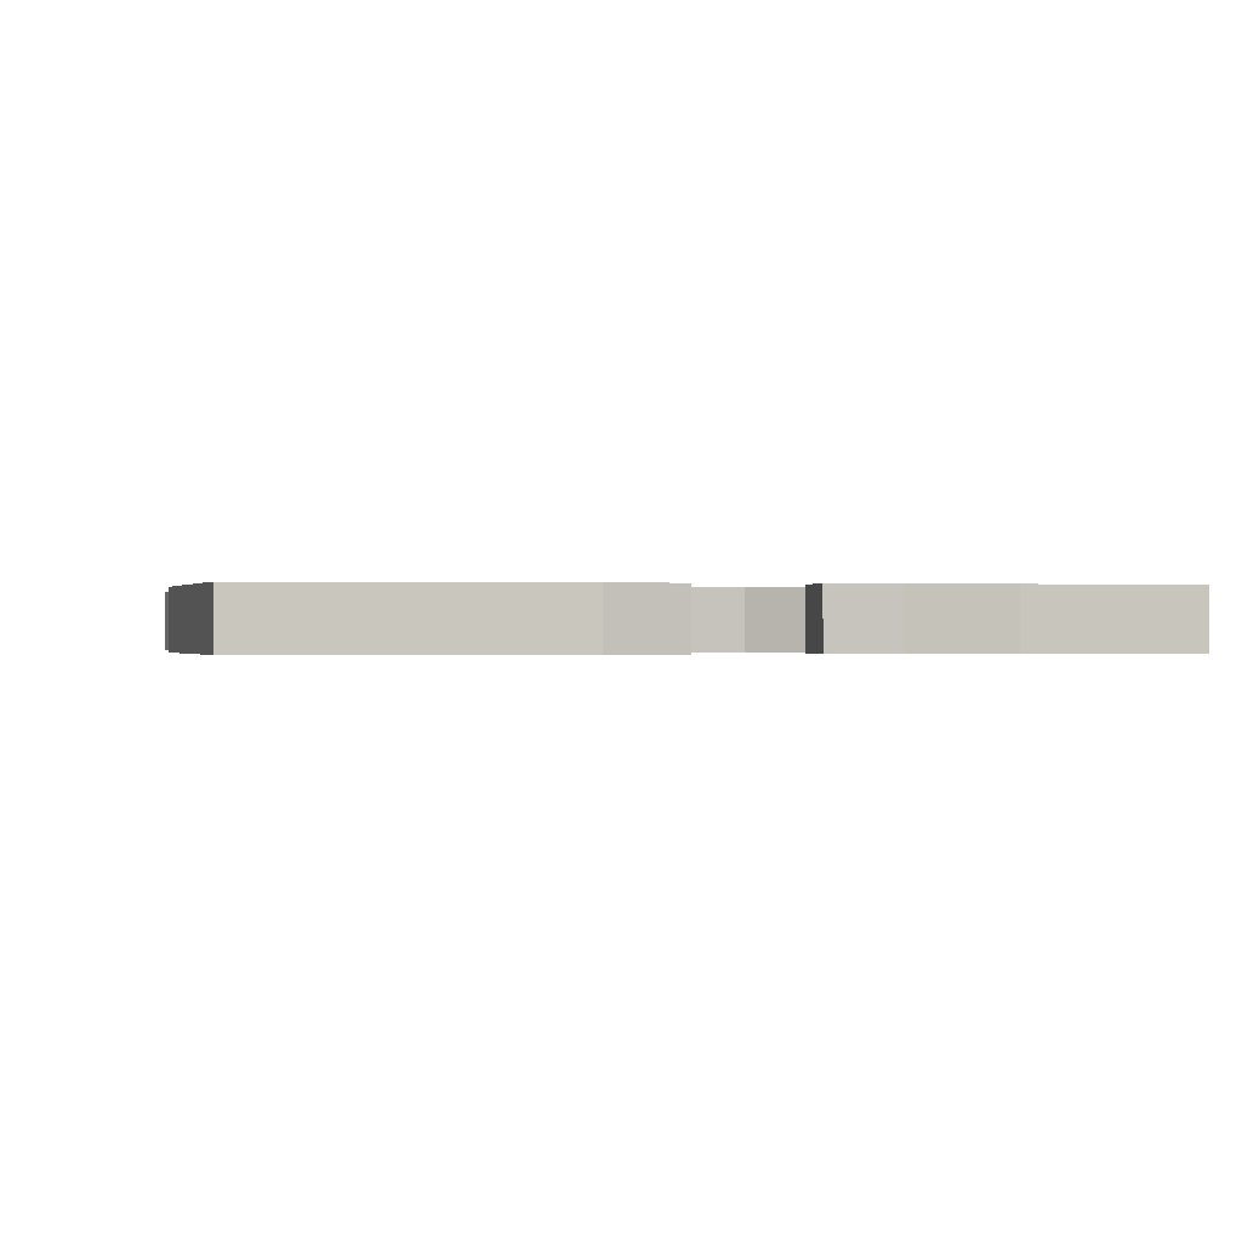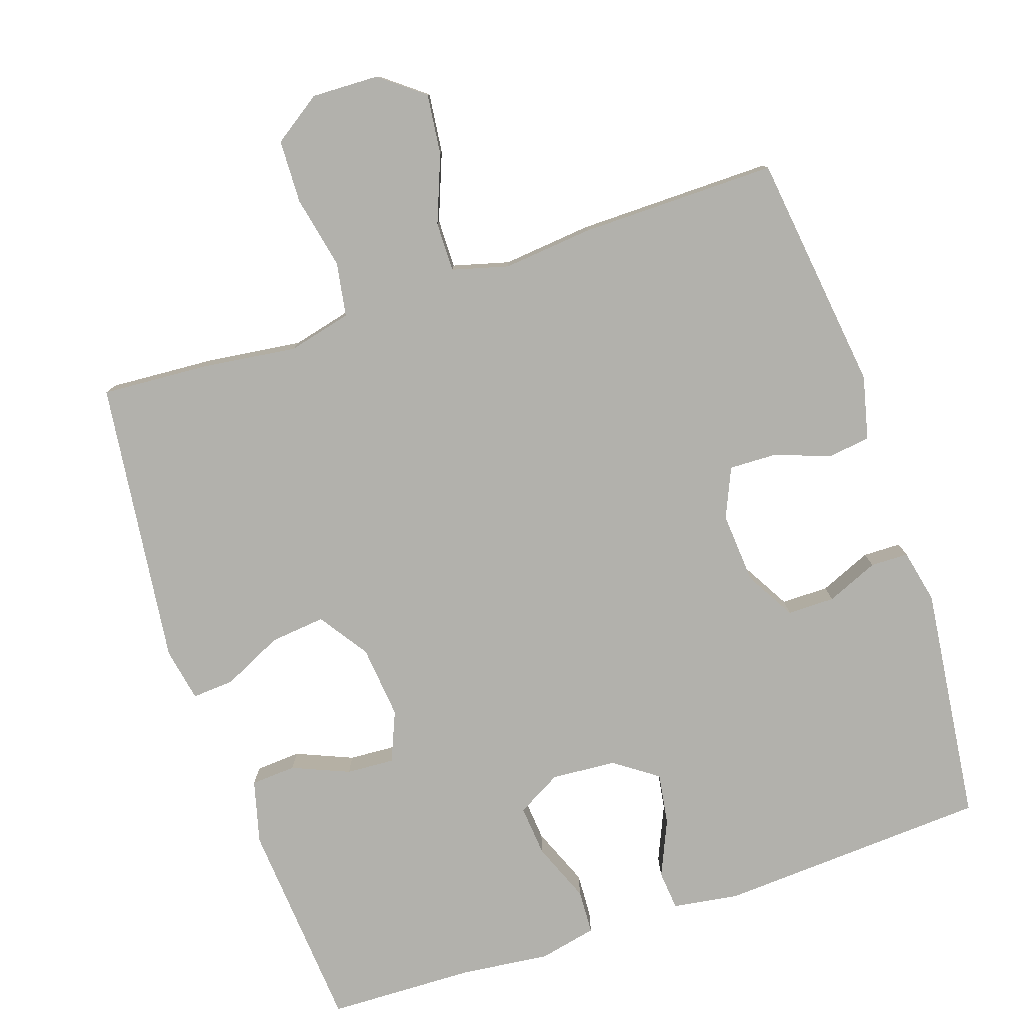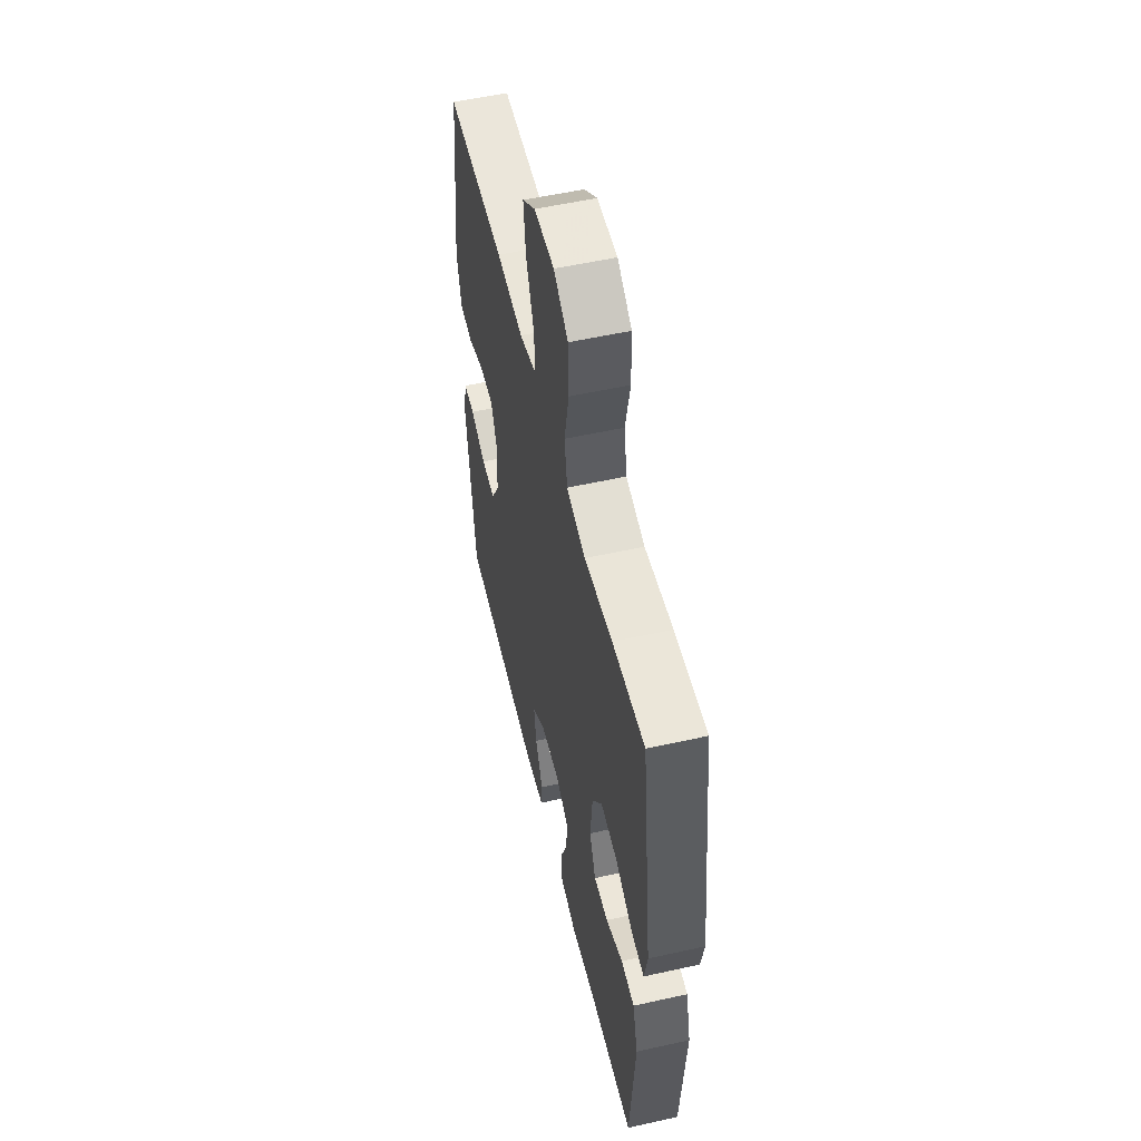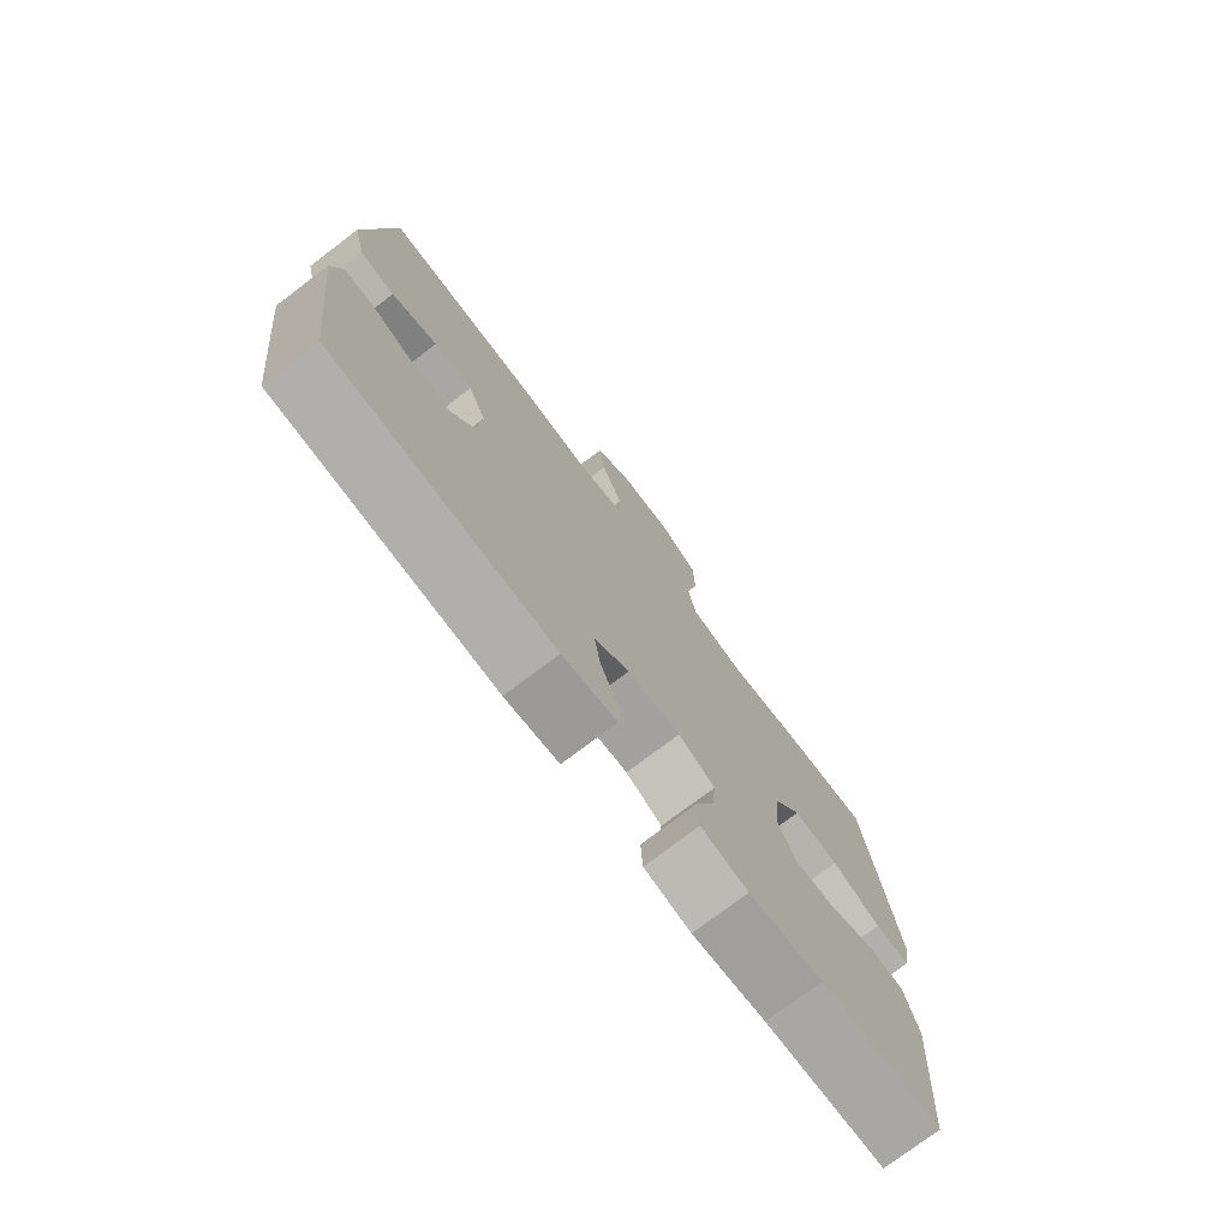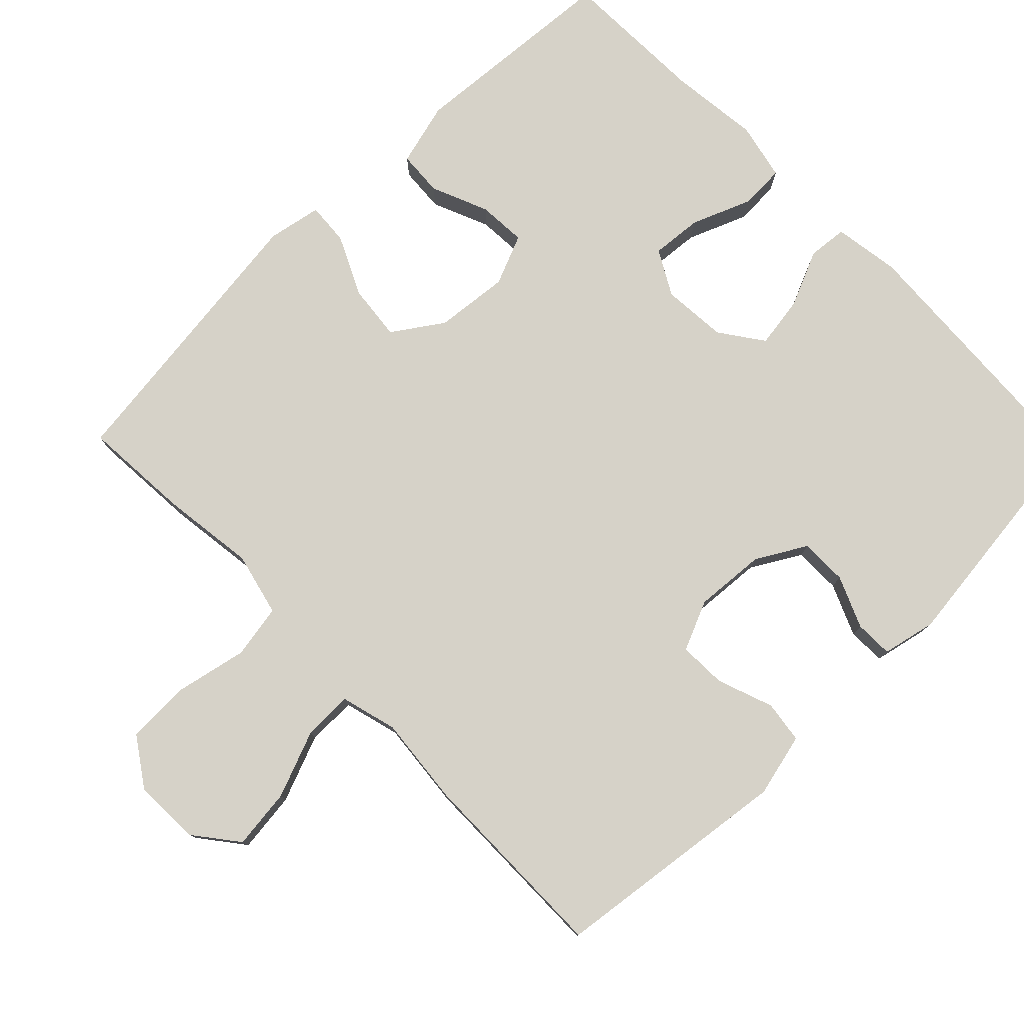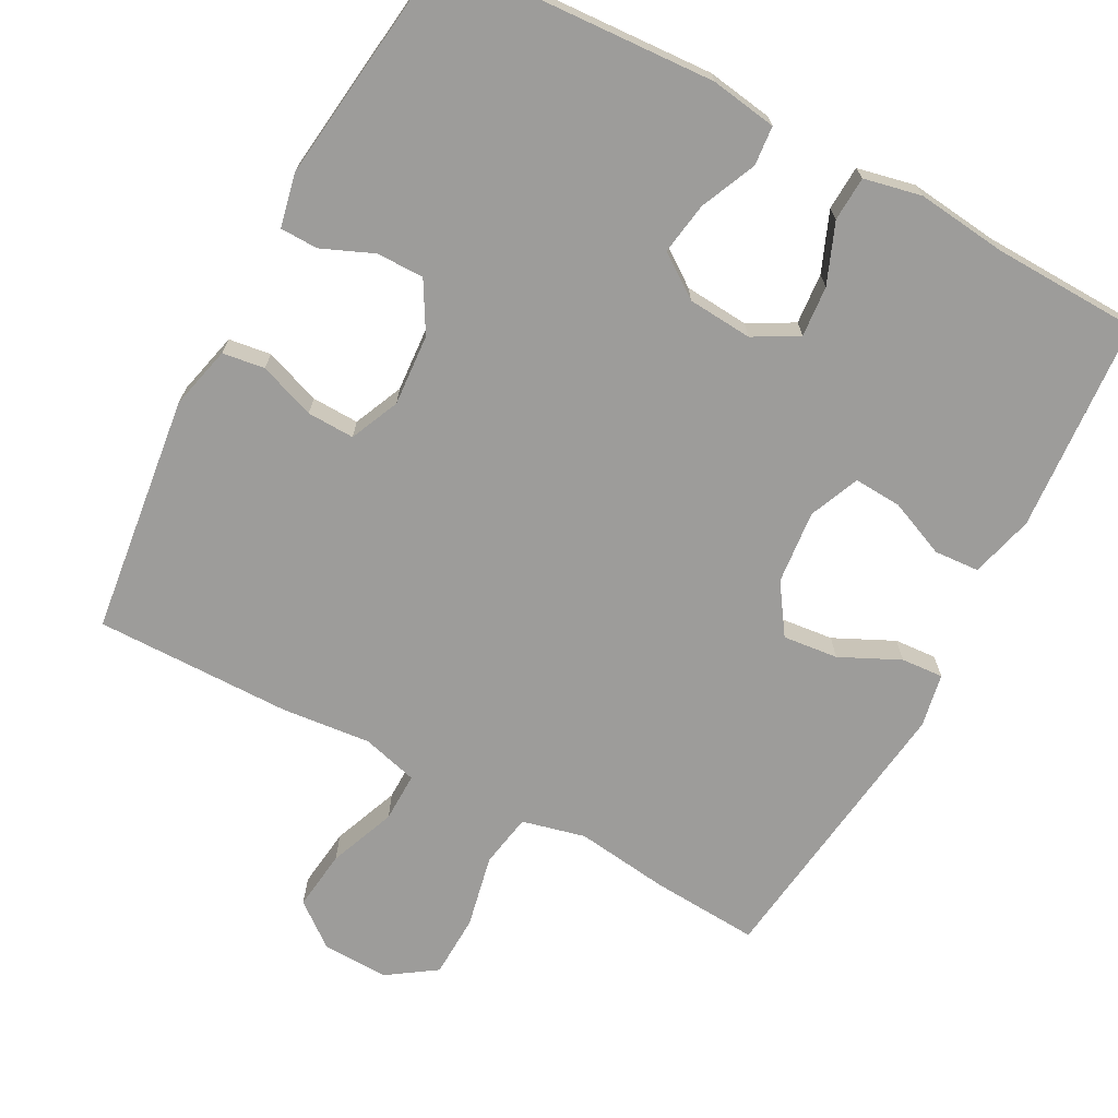
<metadata>
{"format":"obj","ext":"obj","renderer":"f3d","projection":"perspective","resolution":1024,"background":"white","views":[{"elev":-0.2,"azim":170.2,"up":"+Y"},{"elev":-78.9,"azim":18.7,"up":"+Y"},{"elev":54.5,"azim":-103.3,"up":"+Z"},{"elev":-76.0,"azim":127.1,"up":"+Z"},{"elev":78.3,"azim":45.8,"up":"+Y"},{"elev":-70.2,"azim":151.9,"up":"+Y"}]}
</metadata>
<code>
v 0.5 0.07 -0.5
v 0.128 0.07 -0.521
v 0.037 0.07 -0.507
v 0.032 0.07 -0.453
v 0.066 0.07 -0.376
v 0.077 0.07 -0.305
v 0.018 0.07 -0.263
v -0.071 0.07 -0.256
v -0.132 0.07 -0.29
v -0.126 0.07 -0.36
v -0.093 0.07 -0.442
v -0.096 0.07 -0.503
v -0.175 0.07 -0.52
v -0.298 0.07 -0.506
v -0.5 0.07 -0.5
v -0.522 0.07 -0.208
v -0.499 0.07 -0.121
v -0.437 0.07 -0.117
v -0.359 0.07 -0.15
v -0.293 0.07 -0.154
v -0.264 0.07 -0.085
v -0.274 0.07 0.016
v -0.32 0.07 0.084
v -0.396 0.07 0.076
v -0.478 0.07 0.037
v -0.536 0.07 0.033
v -0.55 0.07 0.107
v -0.5 0.07 0.5
v -0.352 0.07 0.49
v -0.223 0.07 0.473
v -0.136 0.07 0.494
v -0.123 0.07 0.568
v -0.144 0.07 0.668
v -0.141 0.07 0.755
v -0.075 0.07 0.8
v 0.017 0.07 0.797
v 0.077 0.07 0.75
v 0.067 0.07 0.667
v 0.031 0.07 0.575
v 0.03 0.07 0.507
v 0.107 0.07 0.486
v 0.23 0.07 0.498
v 0.5 0.07 0.5
v 0.541 0.07 0.171
v 0.52 0.07 0.084
v 0.462 0.07 0.076
v 0.385 0.07 0.104
v 0.32 0.07 0.106
v 0.29 0.07 0.038
v 0.297 0.07 -0.06
v 0.336 0.07 -0.128
v 0.401 0.07 -0.128
v 0.472 0.07 -0.098
v 0.524 0.07 -0.099
v 0.54 0.07 -0.173
v 0.5 0 -0.5
v 0.128 0 -0.521
v 0.037 0 -0.507
v 0.032 0 -0.453
v 0.066 0 -0.376
v 0.077 0 -0.305
v 0.018 0 -0.263
v -0.071 0 -0.256
v -0.132 0 -0.29
v -0.126 0 -0.36
v -0.093 0 -0.442
v -0.096 0 -0.503
v -0.175 0 -0.52
v -0.298 0 -0.506
v -0.5 0 -0.5
v -0.522 0 -0.208
v -0.499 0 -0.121
v -0.437 0 -0.117
v -0.359 0 -0.15
v -0.293 0 -0.154
v -0.264 0 -0.085
v -0.274 0 0.016
v -0.32 0 0.084
v -0.396 0 0.076
v -0.478 0 0.037
v -0.536 0 0.033
v -0.55 0 0.107
v -0.5 0 0.5
v -0.352 0 0.49
v -0.223 0 0.473
v -0.136 0 0.494
v -0.123 0 0.568
v -0.144 0 0.668
v -0.141 0 0.755
v -0.075 0 0.8
v 0.017 0 0.797
v 0.077 0 0.75
v 0.067 0 0.667
v 0.031 0 0.575
v 0.03 0 0.507
v 0.107 0 0.486
v 0.23 0 0.498
v 0.5 0 0.5
v 0.541 0 0.171
v 0.52 0 0.084
v 0.462 0 0.076
v 0.385 0 0.104
v 0.32 0 0.106
v 0.29 0 0.038
v 0.297 0 -0.06
v 0.336 0 -0.128
v 0.401 0 -0.128
v 0.472 0 -0.098
v 0.524 0 -0.099
v 0.54 0 -0.173
f 52 53 54 55
f 51 52 55 1
f 50 51 1 2
f 49 50 2 3
f 48 49 3 4
f 44 45 46 47
f 44 47 48
f 41 42 43 44
f 40 41 44 48
f 36 37 38 39
f 36 39 40
f 35 36 40
f 32 33 34 35
f 31 32 35 40
f 30 31 40 48
f 24 25 26 27
f 23 24 27 28
f 22 23 28 29
f 16 17 18 19
f 14 15 16 19
f 14 19 20
f 13 14 20 21
f 10 11 12 13
f 9 10 13 21
f 48 4 5
f 48 5 6
f 22 29 30 48
f 22 48 6 7
f 8 9 21 22
f 7 8 22
f 110 109 108 107
f 56 110 107 106
f 57 56 106 105
f 58 57 105 104
f 59 58 104 103
f 102 101 100 99
f 103 102 99
f 99 98 97 96
f 103 99 96 95
f 94 93 92 91
f 95 94 91
f 95 91 90
f 90 89 88 87
f 95 90 87 86
f 103 95 86 85
f 82 81 80 79
f 83 82 79 78
f 84 83 78 77
f 74 73 72 71
f 74 71 70 69
f 75 74 69
f 76 75 69 68
f 68 67 66 65
f 76 68 65 64
f 60 59 103
f 61 60 103
f 103 85 84 77
f 62 61 103 77
f 77 76 64 63
f 77 63 62
f 1 56 57 2
f 2 57 58 3
f 3 58 59 4
f 4 59 60 5
f 5 60 61 6
f 6 61 62 7
f 7 62 63 8
f 8 63 64 9
f 9 64 65 10
f 10 65 66 11
f 11 66 67 12
f 12 67 68 13
f 13 68 69 14
f 14 69 70 15
f 15 70 71 16
f 16 71 72 17
f 17 72 73 18
f 18 73 74 19
f 19 74 75 20
f 20 75 76 21
f 21 76 77 22
f 22 77 78 23
f 23 78 79 24
f 24 79 80 25
f 25 80 81 26
f 26 81 82 27
f 27 82 83 28
f 28 83 84 29
f 29 84 85 30
f 30 85 86 31
f 31 86 87 32
f 32 87 88 33
f 33 88 89 34
f 34 89 90 35
f 35 90 91 36
f 36 91 92 37
f 37 92 93 38
f 38 93 94 39
f 39 94 95 40
f 40 95 96 41
f 41 96 97 42
f 42 97 98 43
f 43 98 99 44
f 44 99 100 45
f 45 100 101 46
f 46 101 102 47
f 47 102 103 48
f 48 103 104 49
f 49 104 105 50
f 50 105 106 51
f 51 106 107 52
f 52 107 108 53
f 53 108 109 54
f 54 109 110 55
f 55 110 56 1

</code>
